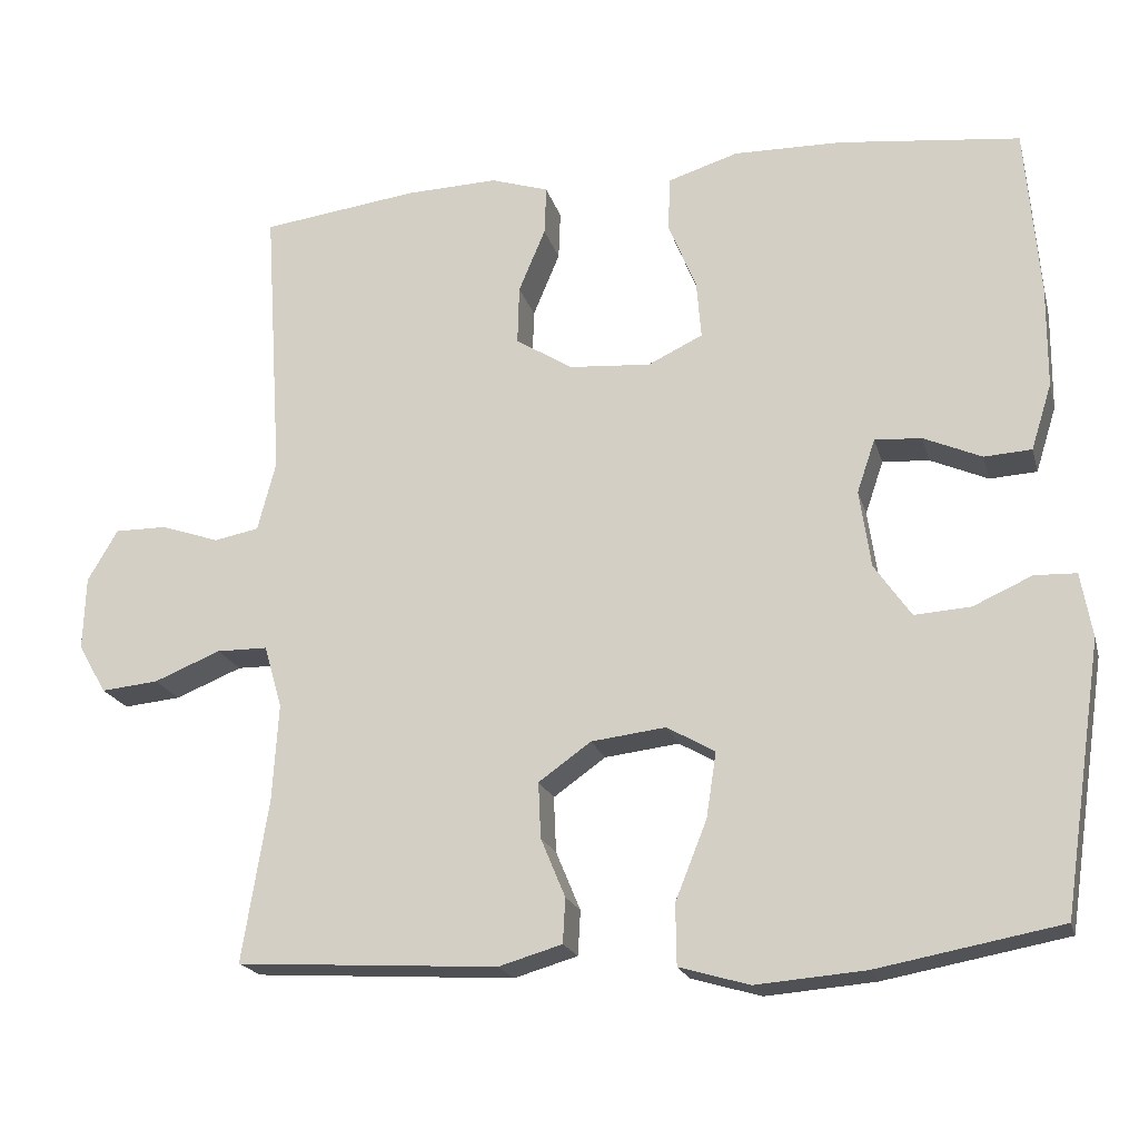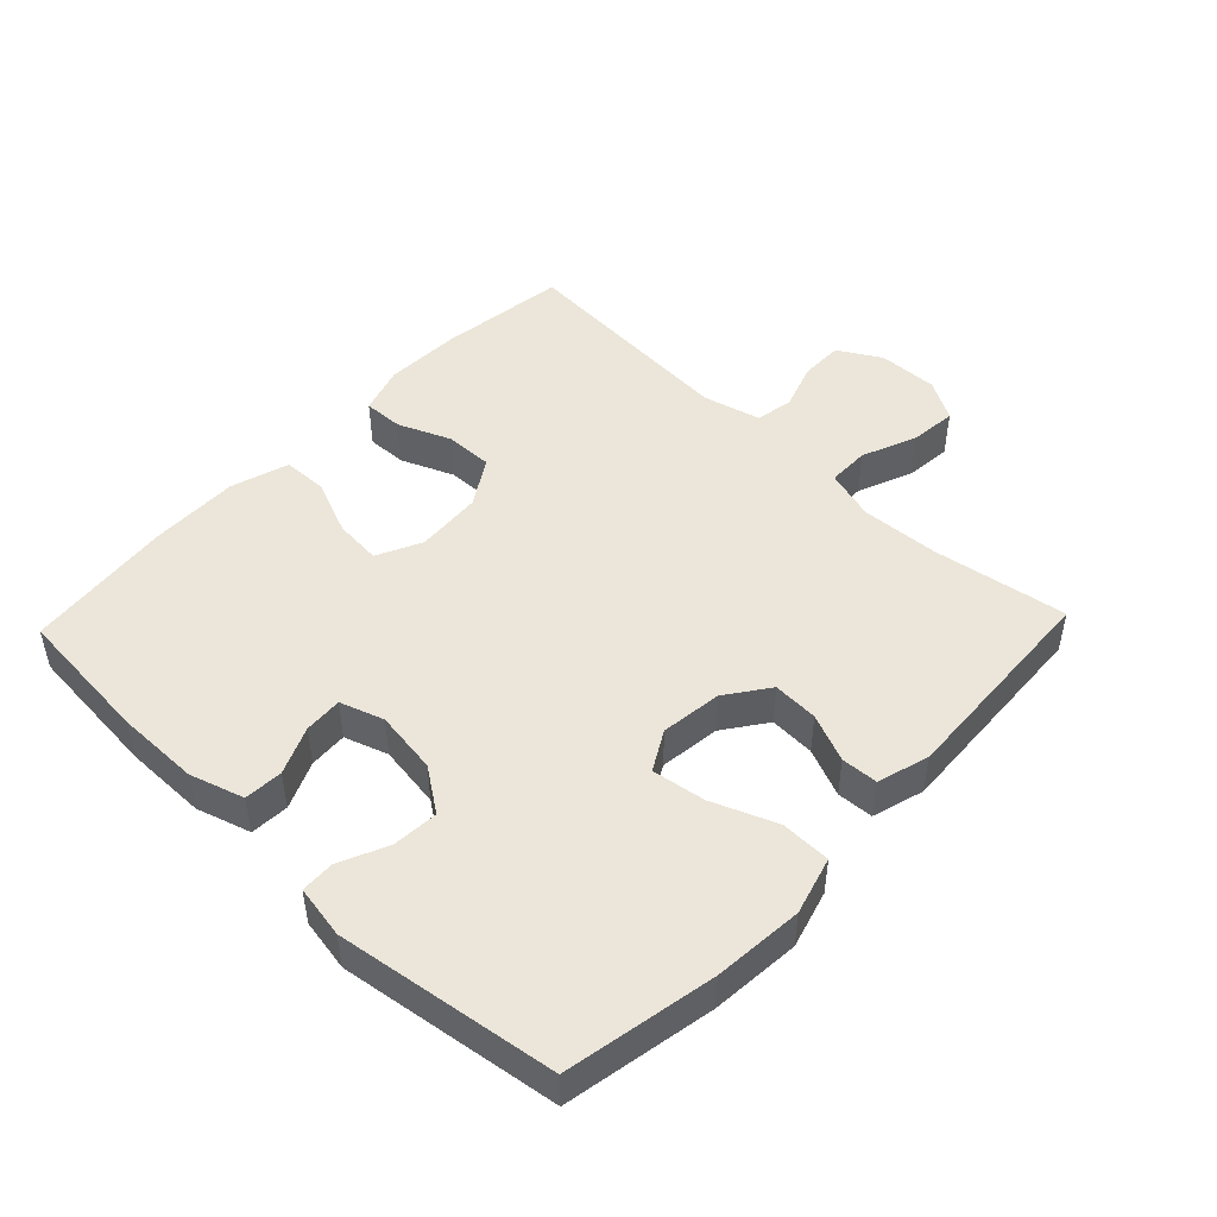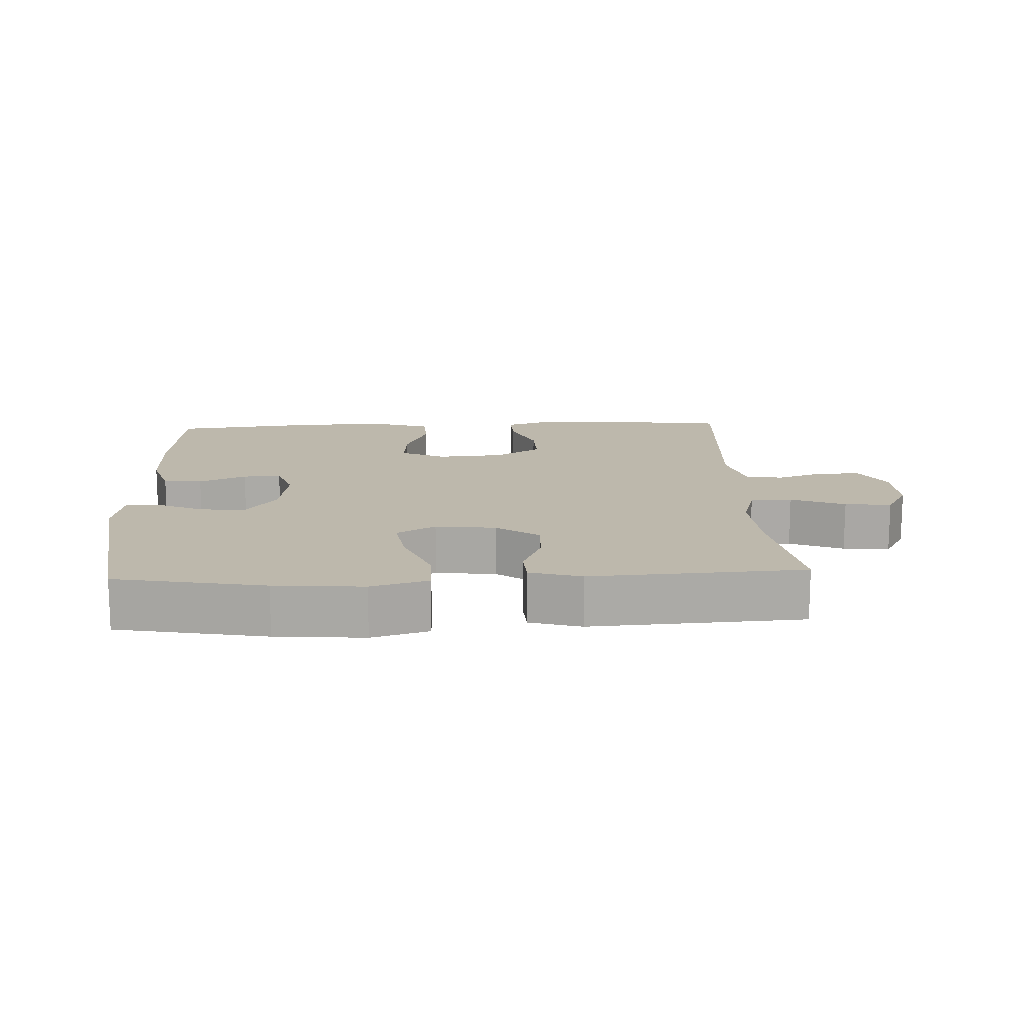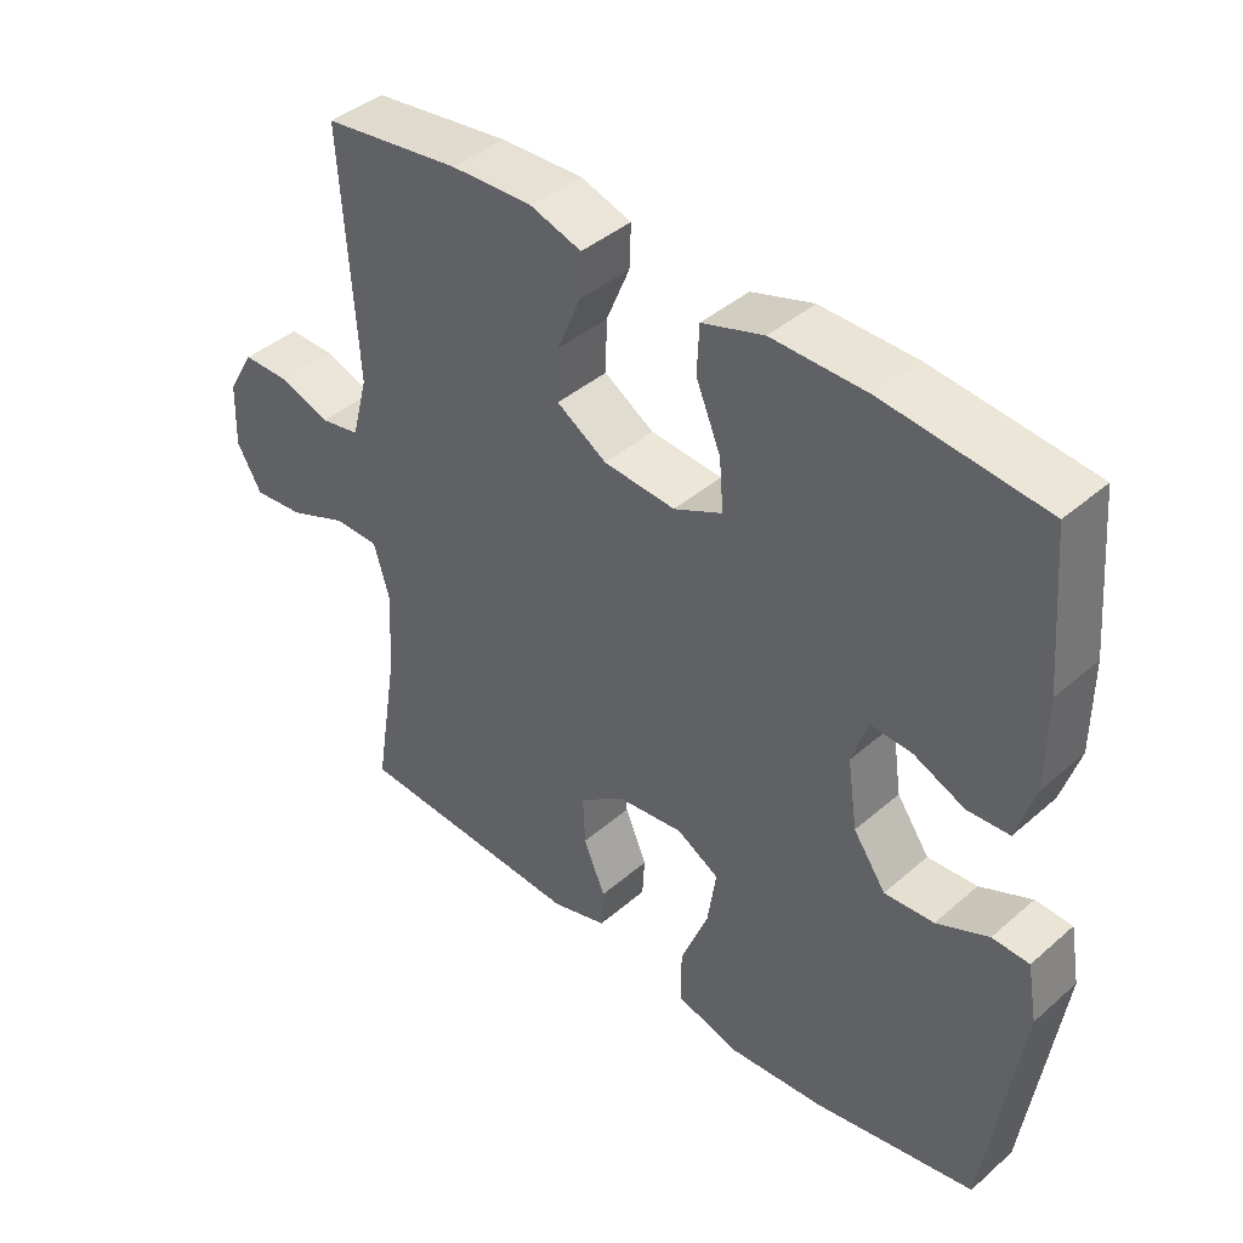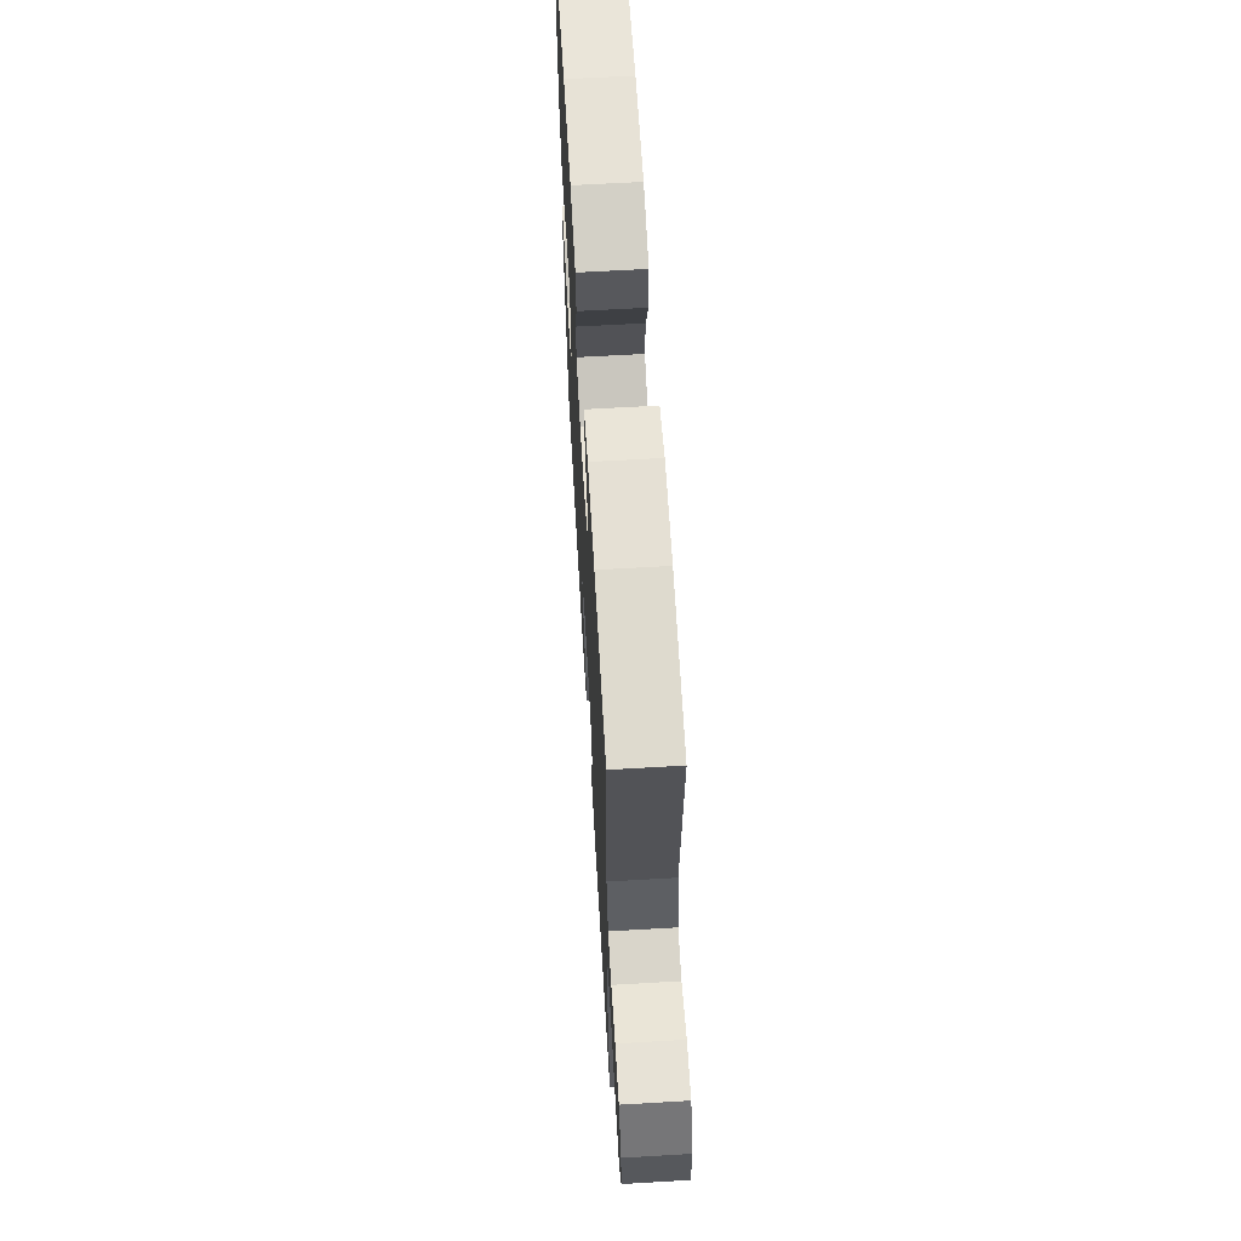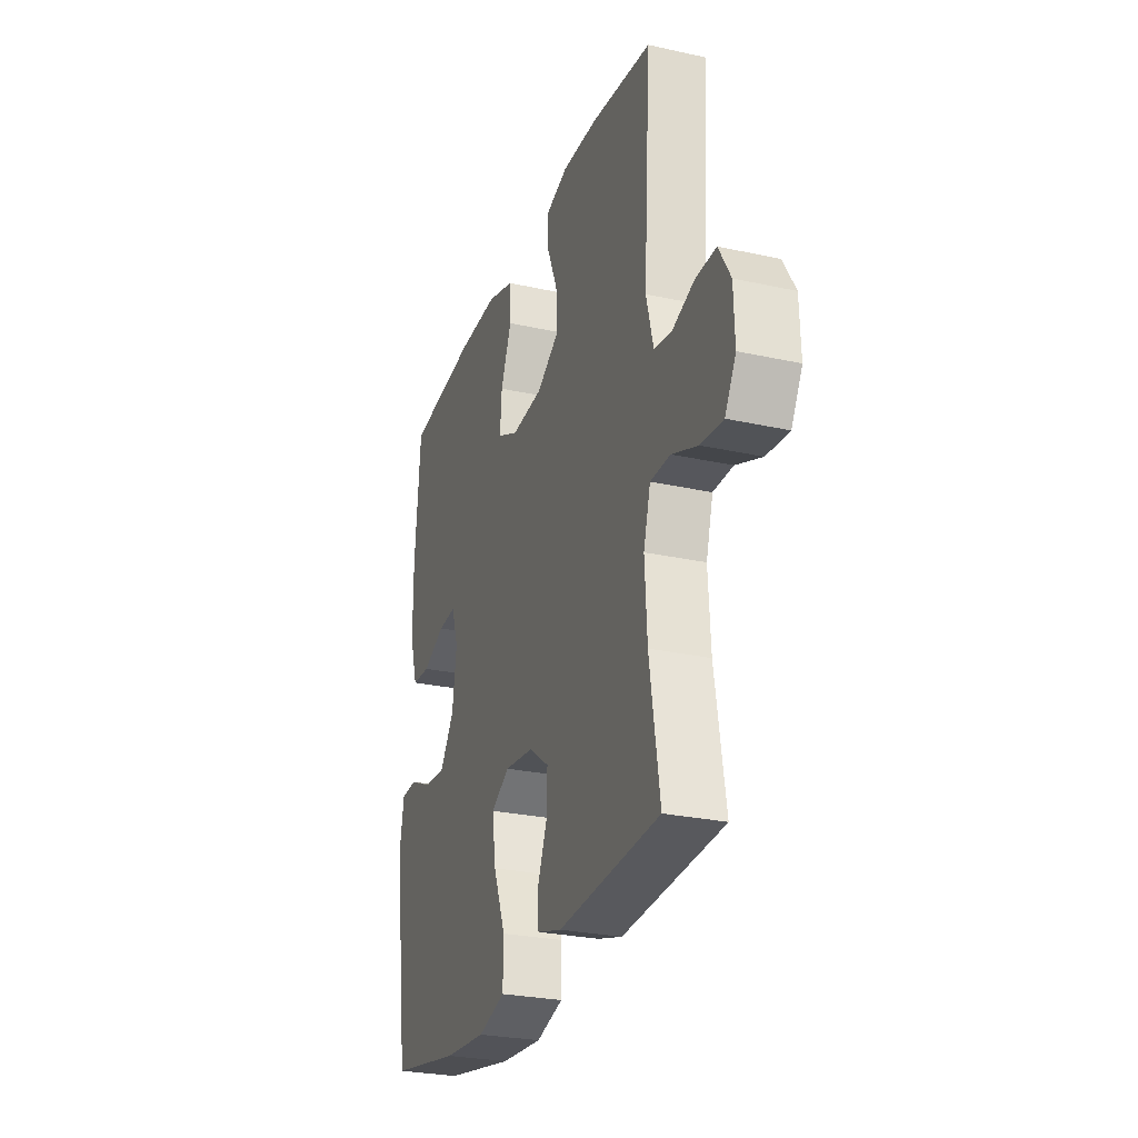
<metadata>
{"format":"obj","ext":"obj","renderer":"f3d","projection":"perspective","resolution":1024,"background":"white","views":[{"elev":-19.5,"azim":14.1,"up":"+Z"},{"elev":48.3,"azim":133.7,"up":"+Y"},{"elev":14.7,"azim":177.3,"up":"+Y"},{"elev":41.5,"azim":43.7,"up":"+Z"},{"elev":63.7,"azim":-93.4,"up":"+Z"},{"elev":-27.1,"azim":-108.9,"up":"+Z"}]}
</metadata>
<code>
o path4310
v 0.5748 0.0375 -0.1583
v 0.5605 0.0375 -0.07747
v 0.508 0.0375 -0.07564
v 0.4343 0.0375 -0.1089
v 0.3638 0.0375 -0.1137
v 0.3175 0.0375 -0.0475
v 0.3034 0.0375 0.04952
v 0.3261 0.0375 0.1163
v 0.3848 0.0375 0.1127
v 0.4575 0.0375 0.08106
v 0.5169 0.0375 0.08472
v 0.5427 0.0375 0.1673
v 0.5433 0.0375 0.2945
v 0.5255 0.0375 0.5073
v 0.2983 0.0375 0.5321
v 0.1626 0.0375 0.534
v 0.07486 0.0375 0.5063
v 0.07183 0.0375 0.4383
v 0.107 0.0375 0.3529
v 0.1129 0.0375 0.2811
v 0.04389 0.0375 0.248
v -0.05809 0.0375 0.2557
v -0.1294 0.0375 0.3
v -0.1273 0.0375 0.3733
v -0.09376 0.0375 0.4534
v -0.09144 0.0375 0.5143
v -0.1642 0.0375 0.5375
v -0.2803 0.0375 0.5334
v -0.4764 0.0375 0.5073
v -0.4542 0.0375 0.1606
v -0.4772 0.0375 0.07271
v -0.5337 0.0375 0.06184
v -0.6066 0.0375 0.08669
v -0.6723 0.0375 0.08696
v -0.7103 0.0375 0.02204
v -0.7136 0.0375 -0.07
v -0.6782 0.0375 -0.1314
v -0.6062 0.0375 -0.1242
v -0.5226 0.0375 -0.0902
v -0.4583 0.0375 -0.09078
v -0.4358 0.0375 -0.1685
v -0.4434 0.0375 -0.2901
v -0.4764 0.0375 -0.4944
v -0.1479 0.0375 -0.5133
v -0.06825 0.0375 -0.4899
v -0.06506 0.0375 -0.4338
v -0.09576 0.0375 -0.3601
v -0.09883 0.0375 -0.2901
v -0.0332 0.0375 -0.2434
v 0.06038 0.0375 -0.232
v 0.1207 0.0375 -0.2662
v 0.1081 0.0375 -0.3483
v 0.06849 0.0375 -0.4471
v 0.06953 0.0375 -0.5235
v 0.1576 0.0375 -0.5488
v 0.2949 0.0375 -0.5375
v 0.5255 0.0375 -0.4944
v 0.5748 -0.0375 -0.1583
v 0.5605 -0.0375 -0.07747
v 0.508 -0.0375 -0.07564
v 0.4343 -0.0375 -0.1089
v 0.3638 -0.0375 -0.1137
v 0.3175 -0.0375 -0.0475
v 0.3034 -0.0375 0.04952
v 0.3261 -0.0375 0.1163
v 0.3848 -0.0375 0.1127
v 0.4575 -0.0375 0.08106
v 0.5169 -0.0375 0.08472
v 0.5427 -0.0375 0.1673
v 0.5433 -0.0375 0.2945
v 0.5255 -0.0375 0.5073
v 0.2983 -0.0375 0.5321
v 0.1626 -0.0375 0.534
v 0.07486 -0.0375 0.5063
v 0.07183 -0.0375 0.4383
v 0.107 -0.0375 0.3529
v 0.1129 -0.0375 0.2811
v 0.04389 -0.0375 0.248
v -0.05809 -0.0375 0.2557
v -0.1294 -0.0375 0.3
v -0.1273 -0.0375 0.3733
v -0.09376 -0.0375 0.4534
v -0.09144 -0.0375 0.5143
v -0.1642 -0.0375 0.5375
v -0.2803 -0.0375 0.5334
v -0.4764 -0.0375 0.5073
v -0.4542 -0.0375 0.1606
v -0.4772 -0.0375 0.07271
v -0.5337 -0.0375 0.06184
v -0.6066 -0.0375 0.08669
v -0.6723 -0.0375 0.08696
v -0.7103 -0.0375 0.02204
v -0.7136 -0.0375 -0.07
v -0.6782 -0.0375 -0.1314
v -0.6062 -0.0375 -0.1242
v -0.5226 -0.0375 -0.0902
v -0.4583 -0.0375 -0.09078
v -0.4358 -0.0375 -0.1685
v -0.4434 -0.0375 -0.2901
v -0.4764 -0.0375 -0.4944
v -0.1479 -0.0375 -0.5133
v -0.06825 -0.0375 -0.4899
v -0.06506 -0.0375 -0.4338
v -0.09576 -0.0375 -0.3601
v -0.09883 -0.0375 -0.2901
v -0.0332 -0.0375 -0.2434
v 0.06038 -0.0375 -0.232
v 0.1207 -0.0375 -0.2662
v 0.1081 -0.0375 -0.3483
v 0.06849 -0.0375 -0.4471
v 0.06953 -0.0375 -0.5235
v 0.1576 -0.0375 -0.5488
v 0.2949 -0.0375 -0.5375
v 0.5255 -0.0375 -0.4944
v 0.06953 0.0375 -0.5235
v 0.06953 0.0375 -0.5235
v 0.1576 0.0375 -0.5488
v 0.2949 0.0375 -0.5375
v 0.06849 0.0375 -0.4471
v -0.1479 0.0375 -0.5133
v -0.06825 0.0375 -0.4899
v -0.06825 0.0375 -0.4899
v -0.4764 0.0375 -0.4944
v -0.4764 0.0375 -0.4944
v 0.5255 0.0375 -0.4944
v 0.5255 0.0375 -0.4944
v -0.06506 0.0375 -0.4338
v 0.1081 0.0375 -0.3483
v -0.09576 0.0375 -0.3601
v -0.4434 0.0375 -0.2901
v -0.09883 0.0375 -0.2901
v 0.1207 0.0375 -0.2662
v 0.1207 0.0375 -0.2662
v -0.0332 0.0375 -0.2434
v -0.4358 0.0375 -0.1685
v 0.5748 0.0375 -0.1583
v 0.06038 0.0375 -0.232
v -0.4583 0.0375 -0.09078
v -0.4583 0.0375 -0.09078
v 0.4343 0.0375 -0.1089
v 0.3638 0.0375 -0.1137
v 0.5605 0.0375 -0.07747
v 0.5605 0.0375 -0.07747
v -0.7136 0.0375 -0.07
v -0.6782 0.0375 -0.1314
v -0.6782 0.0375 -0.1314
v -0.6062 0.0375 -0.1242
v -0.5226 0.0375 -0.0902
v 0.3175 0.0375 -0.0475
v 0.508 0.0375 -0.07564
v -0.7103 0.0375 0.02204
v 0.3034 0.0375 0.04952
v -0.6723 0.0375 0.08696
v 0.3261 0.0375 0.1163
v 0.3261 0.0375 0.1163
v -0.6066 0.0375 0.08669
v -0.5337 0.0375 0.06184
v -0.4772 0.0375 0.07271
v -0.4772 0.0375 0.07271
v -0.4542 0.0375 0.1606
v 0.3848 0.0375 0.1127
v 0.4575 0.0375 0.08106
v 0.5169 0.0375 0.08472
v 0.5169 0.0375 0.08472
v 0.5427 0.0375 0.1673
v 0.04389 0.0375 0.248
v -0.05809 0.0375 0.2557
v 0.5433 0.0375 0.2945
v 0.1129 0.0375 0.2811
v 0.1129 0.0375 0.2811
v -0.1294 0.0375 0.3
v 0.107 0.0375 0.3529
v -0.1273 0.0375 0.3733
v 0.07183 0.0375 0.4383
v -0.09376 0.0375 0.4534
v -0.4764 0.0375 0.5073
v -0.4764 0.0375 0.5073
v 0.07486 0.0375 0.5063
v 0.07486 0.0375 0.5063
v -0.09144 0.0375 0.5143
v -0.09144 0.0375 0.5143
v 0.5255 0.0375 0.5073
v 0.5255 0.0375 0.5073
v 0.1626 0.0375 0.534
v -0.1642 0.0375 0.5375
v 0.2983 0.0375 0.5321
v -0.2803 0.0375 0.5334
v 0.06953 -0.0375 -0.5235
v 0.06953 -0.0375 -0.5235
v 0.1576 -0.0375 -0.5488
v 0.2949 -0.0375 -0.5375
v 0.06849 -0.0375 -0.4471
v -0.1479 -0.0375 -0.5133
v -0.06825 -0.0375 -0.4899
v -0.06825 -0.0375 -0.4899
v -0.4764 -0.0375 -0.4944
v -0.4764 -0.0375 -0.4944
v 0.5255 -0.0375 -0.4944
v 0.5255 -0.0375 -0.4944
v -0.06506 -0.0375 -0.4338
v 0.1081 -0.0375 -0.3483
v -0.09576 -0.0375 -0.3601
v -0.4434 -0.0375 -0.2901
v -0.09883 -0.0375 -0.2901
v 0.1207 -0.0375 -0.2662
v 0.1207 -0.0375 -0.2662
v -0.0332 -0.0375 -0.2434
v -0.4358 -0.0375 -0.1685
v 0.5748 -0.0375 -0.1583
v 0.06038 -0.0375 -0.232
v -0.4583 -0.0375 -0.09078
v -0.4583 -0.0375 -0.09078
v 0.4343 -0.0375 -0.1089
v 0.3638 -0.0375 -0.1137
v 0.5605 -0.0375 -0.07747
v 0.5605 -0.0375 -0.07747
v -0.7136 -0.0375 -0.07
v -0.6782 -0.0375 -0.1314
v -0.6782 -0.0375 -0.1314
v -0.6062 -0.0375 -0.1242
v -0.5226 -0.0375 -0.0902
v 0.3175 -0.0375 -0.0475
v 0.508 -0.0375 -0.07564
v -0.7103 -0.0375 0.02204
v 0.3034 -0.0375 0.04952
v -0.6723 -0.0375 0.08696
v 0.3261 -0.0375 0.1163
v 0.3261 -0.0375 0.1163
v -0.6066 -0.0375 0.08669
v -0.5337 -0.0375 0.06184
v -0.4772 -0.0375 0.07271
v -0.4772 -0.0375 0.07271
v -0.4542 -0.0375 0.1606
v 0.3848 -0.0375 0.1127
v 0.4575 -0.0375 0.08106
v 0.5169 -0.0375 0.08472
v 0.5169 -0.0375 0.08472
v 0.5427 -0.0375 0.1673
v 0.04389 -0.0375 0.248
v -0.05809 -0.0375 0.2557
v 0.5433 -0.0375 0.2945
v 0.1129 -0.0375 0.2811
v 0.1129 -0.0375 0.2811
v -0.1294 -0.0375 0.3
v 0.107 -0.0375 0.3529
v -0.1273 -0.0375 0.3733
v 0.07183 -0.0375 0.4383
v -0.09376 -0.0375 0.4534
v -0.4764 -0.0375 0.5073
v -0.4764 -0.0375 0.5073
v 0.07486 -0.0375 0.5063
v 0.07486 -0.0375 0.5063
v -0.09144 -0.0375 0.5143
v -0.09144 -0.0375 0.5143
v 0.5255 -0.0375 0.5073
v 0.5255 -0.0375 0.5073
v 0.1626 -0.0375 0.534
v -0.1642 -0.0375 0.5375
v 0.2983 -0.0375 0.5321
v -0.2803 -0.0375 0.5334
f 191 205 201
f 223 209 215
f 240 211 207
f 213 209 223
f 204 203 202
f 220 217 218
f 227 242 225
f 205 222 210
f 207 239 240
f 258 248 253
f 244 233 240
f 260 244 246
f 222 225 210
f 190 201 192
f 220 224 217
f 203 204 208
f 221 230 220
f 200 193 194
f 230 229 220
f 233 244 260
f 208 207 211
f 259 242 227
f 207 208 204
f 193 202 203
f 209 213 198
f 233 260 249
f 214 205 191
f 202 193 200
f 246 248 258
f 239 225 242
f 245 257 247
f 224 220 229
f 198 213 214
f 245 242 259
f 193 203 196
f 211 240 231
f 260 246 258
f 241 234 238
f 214 222 205
f 257 245 259
f 190 192 188
f 227 234 241
f 191 201 190
f 247 257 251
f 231 240 233
f 225 239 210
f 224 229 226
f 211 231 221
f 231 230 221
f 236 238 235
f 255 259 241
f 259 227 241
f 210 239 207
f 235 238 234
f 198 214 191
f 116 55 112 189
f 55 56 113 112
f 53 54 111 110
f 44 122 195 101
f 124 44 101 197
f 56 126 199 113
f 45 46 103 102
f 52 53 110 109
f 46 47 104 103
f 42 43 100 99
f 47 48 105 104
f 133 52 109 206
f 48 49 106 105
f 41 42 99 98
f 57 1 58 114
f 50 51 108 107
f 49 50 107 106
f 139 41 98 212
f 4 5 62 61
f 1 143 216 58
f 36 146 219 93
f 37 38 95 94
f 38 39 96 95
f 5 6 63 62
f 3 4 61 60
f 2 3 60 59
f 39 40 97 96
f 35 36 93 92
f 6 7 64 63
f 34 35 92 91
f 7 155 228 64
f 33 34 91 90
f 32 33 90 89
f 159 32 89 232
f 30 31 88 87
f 9 10 67 66
f 10 164 237 67
f 11 12 69 68
f 8 9 66 65
f 21 22 79 78
f 12 13 70 69
f 170 21 78 243
f 22 23 80 79
f 19 20 77 76
f 23 24 81 80
f 18 19 76 75
f 24 25 82 81
f 177 30 87 250
f 179 18 75 252
f 25 181 254 82
f 13 183 256 70
f 16 17 74 73
f 26 27 84 83
f 15 16 73 72
f 14 15 72 71
f 28 29 86 85
f 27 28 85 84
f 118 128 132
f 150 142 136
f 167 134 138
f 140 150 136
f 131 129 130
f 147 145 144
f 154 152 169
f 132 137 149
f 134 167 166
f 185 180 175
f 171 167 160
f 187 173 171
f 149 137 152
f 117 119 128
f 147 144 151
f 130 135 131
f 148 147 157
f 127 121 120
f 157 147 156
f 160 187 171
f 135 138 134
f 186 154 169
f 134 131 135
f 120 130 129
f 136 125 140
f 160 176 187
f 141 118 132
f 129 127 120
f 173 185 175
f 166 169 152
f 172 174 184
f 151 156 147
f 125 141 140
f 172 186 169
f 120 123 130
f 138 158 167
f 187 185 173
f 168 165 161
f 141 132 149
f 184 186 172
f 117 115 119
f 154 168 161
f 118 117 128
f 174 178 184
f 158 160 167
f 152 137 166
f 151 153 156
f 138 148 158
f 158 148 157
f 163 162 165
f 182 168 186
f 186 168 154
f 137 134 166
f 162 161 165
f 125 118 141

</code>
